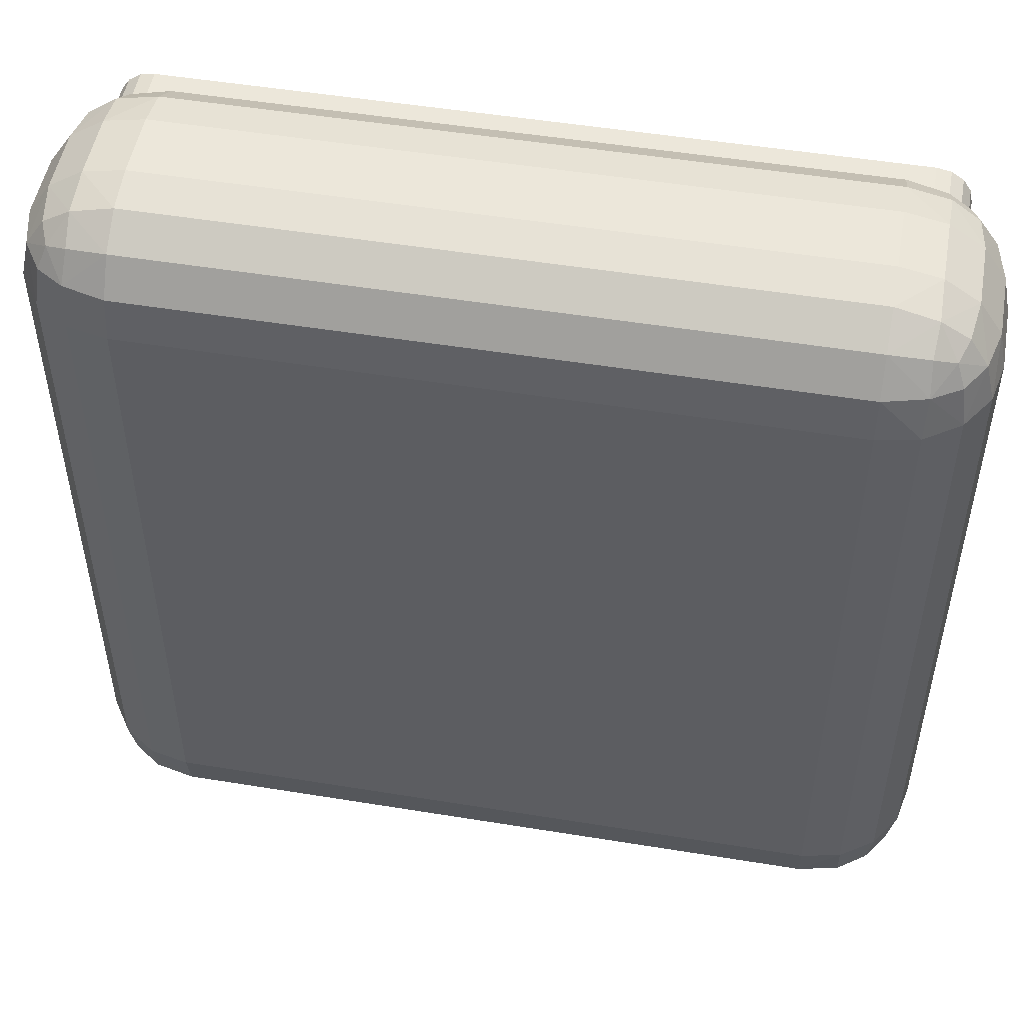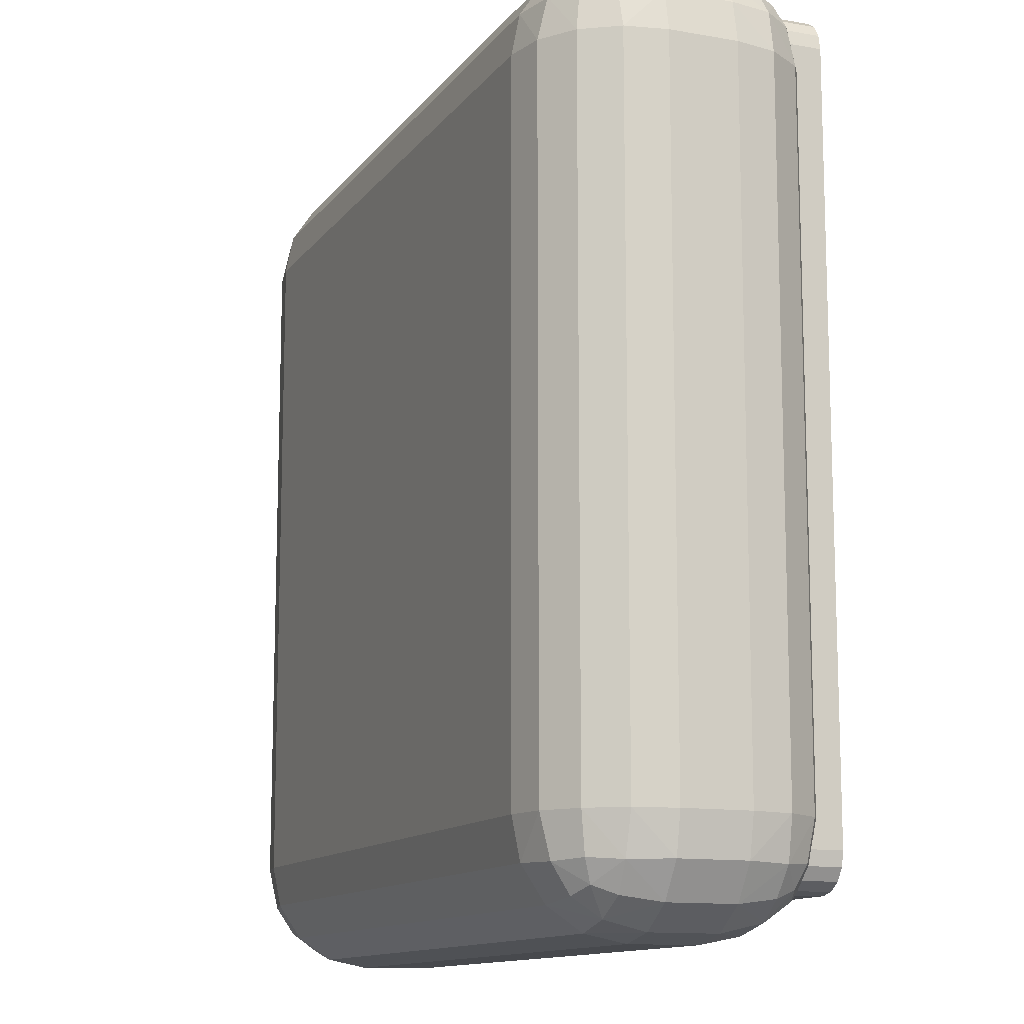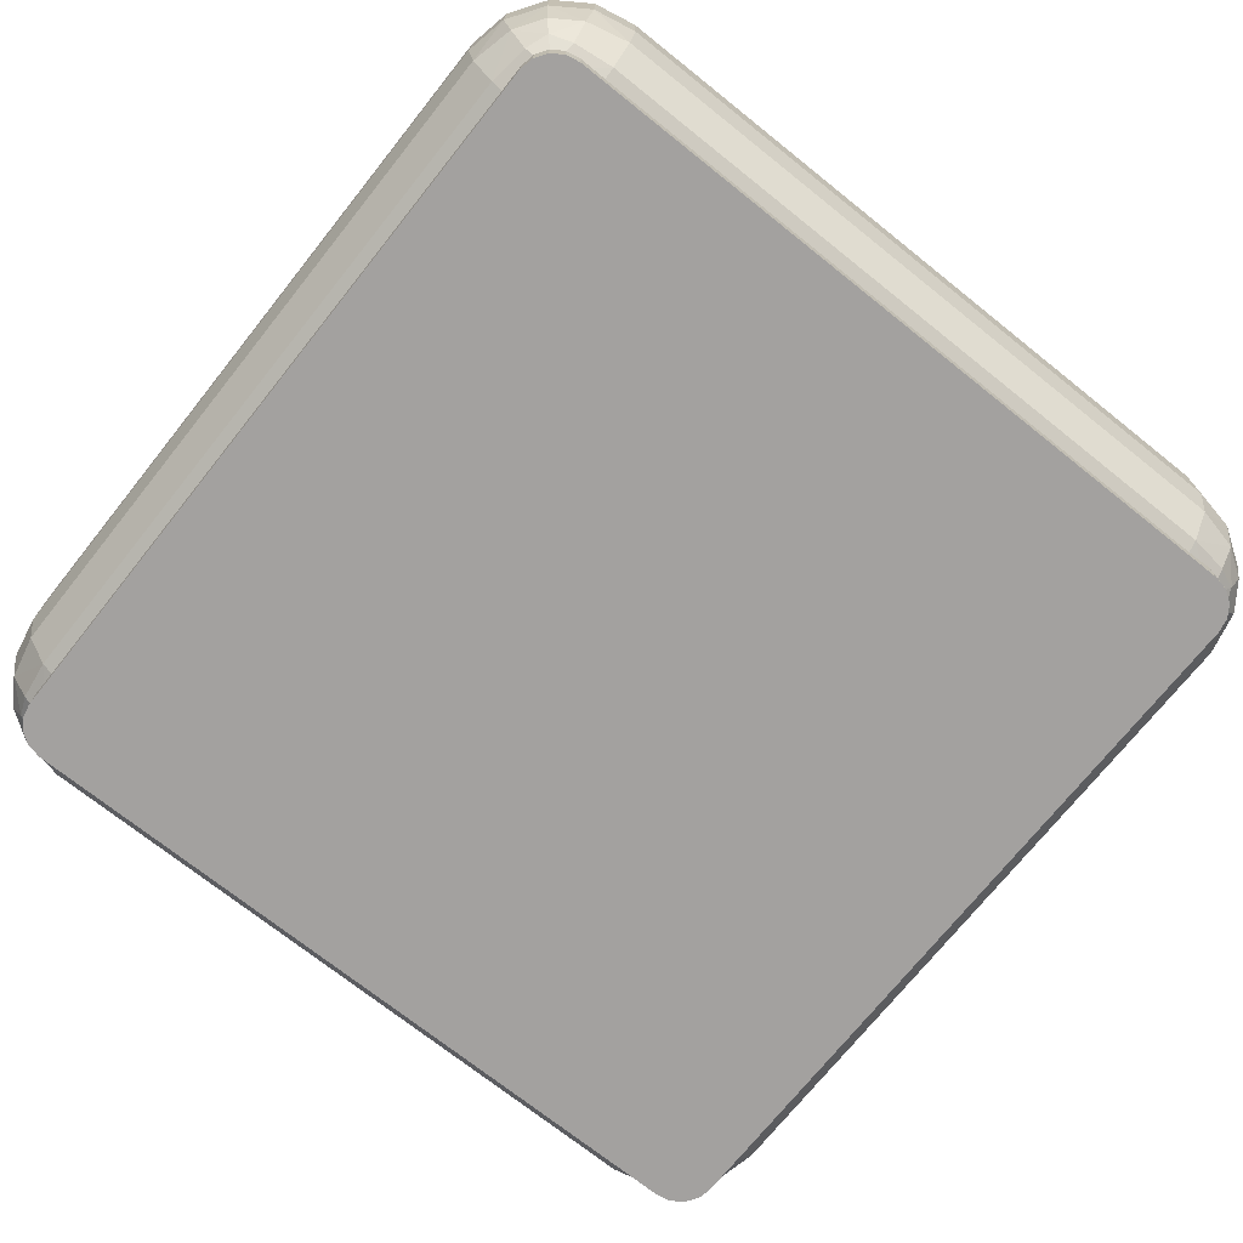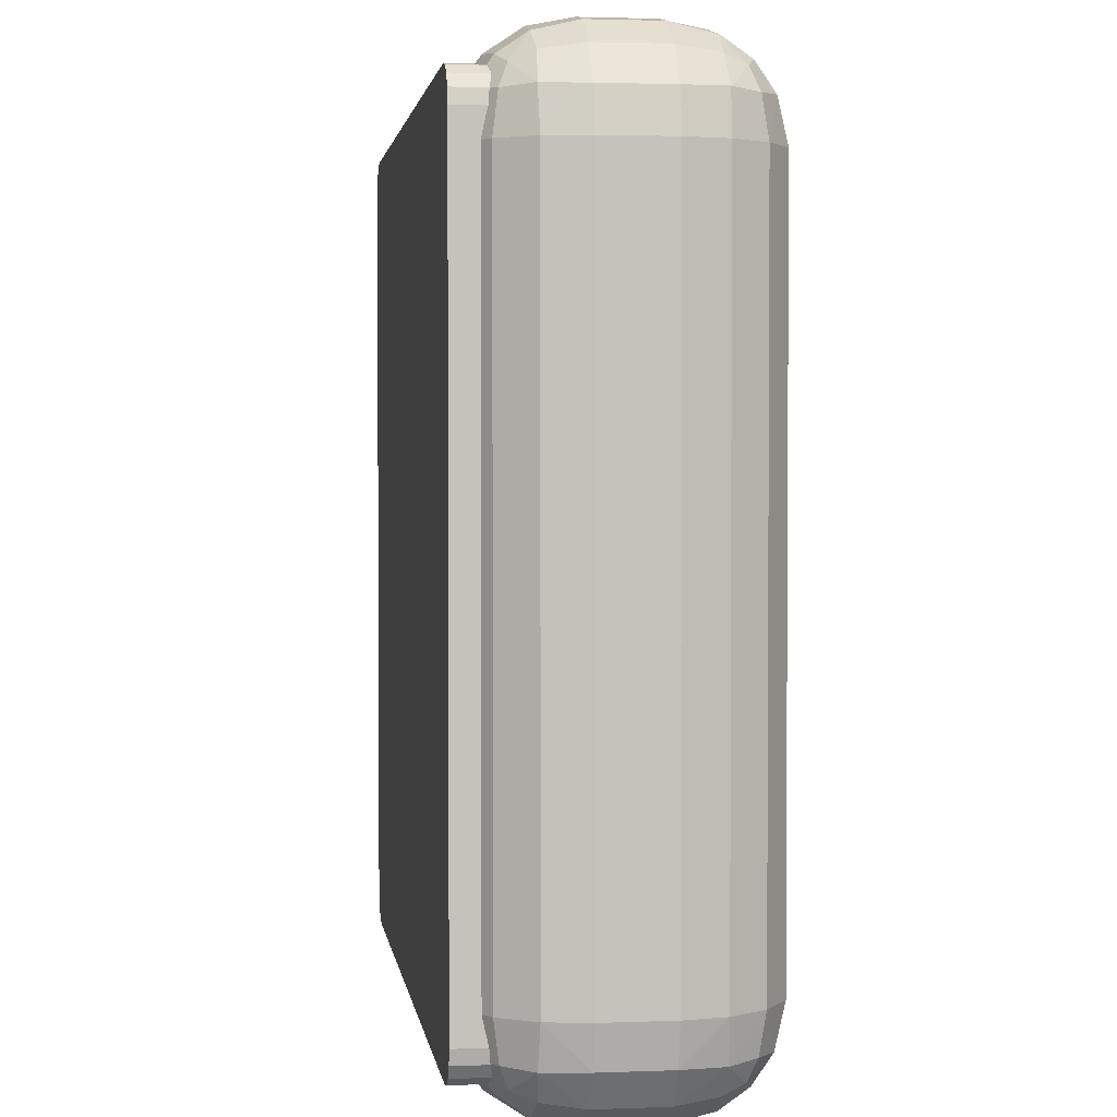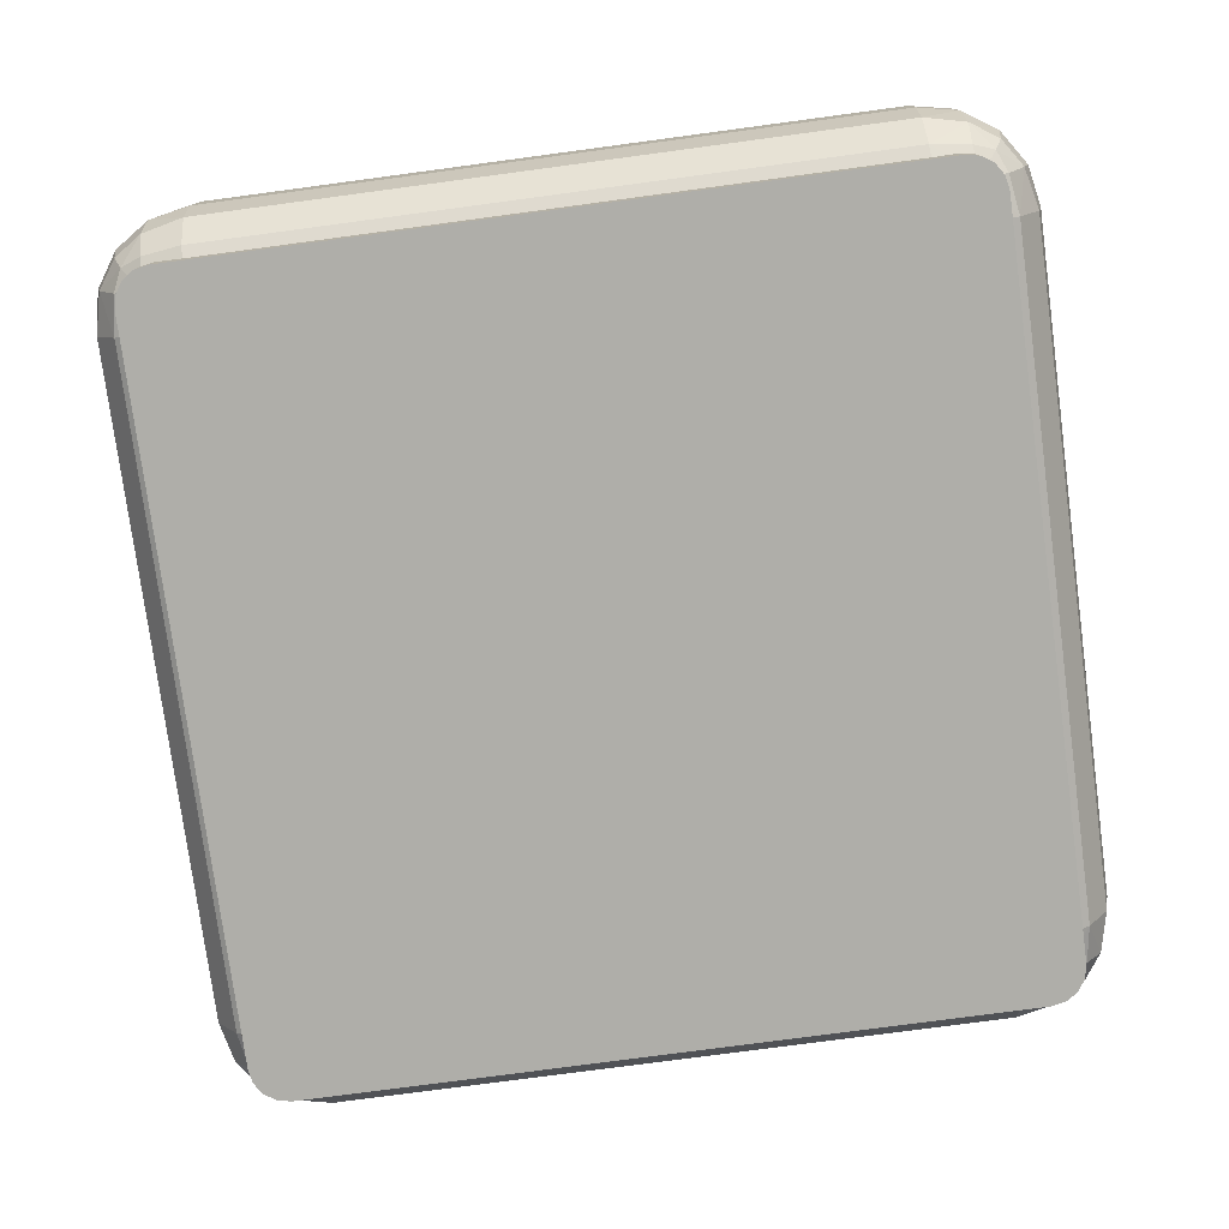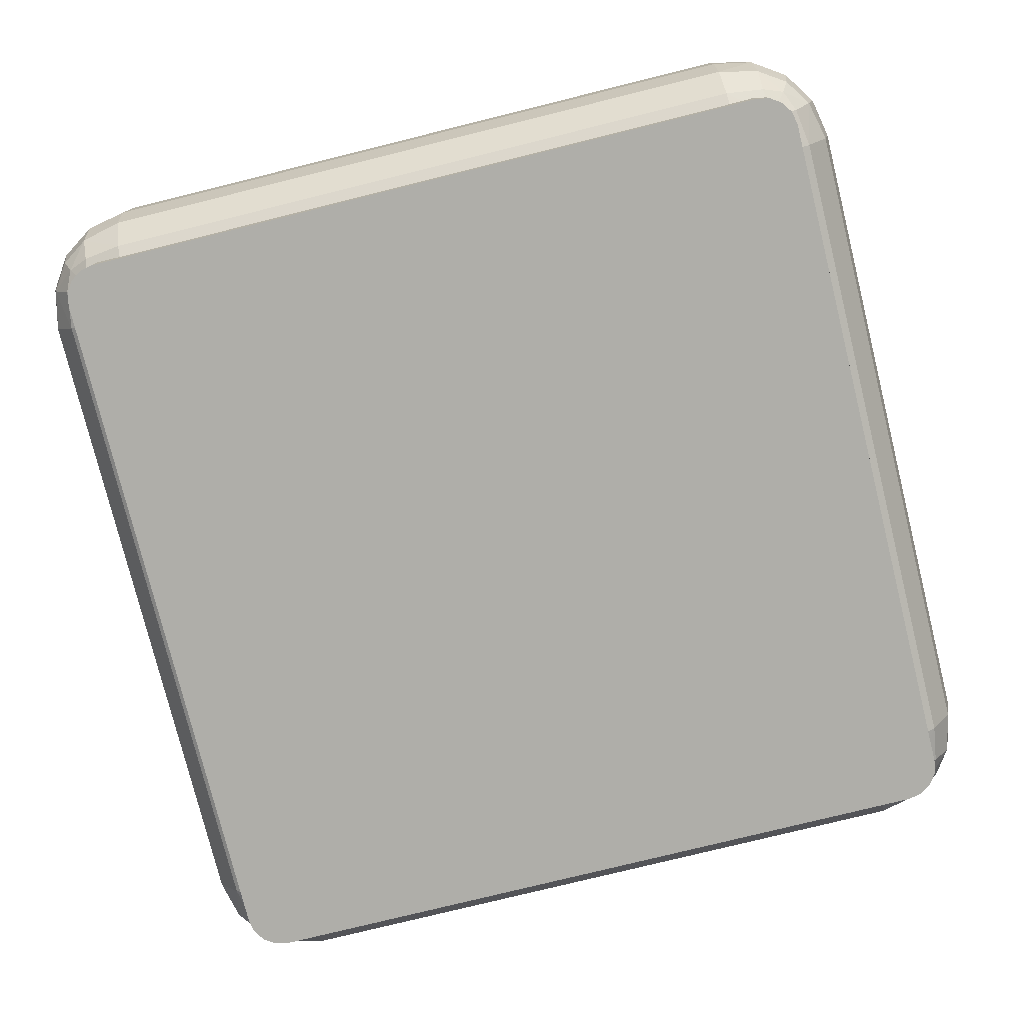
<metadata>
{"format":"obj","ext":"obj","renderer":"f3d","projection":"perspective","resolution":1024,"background":"white","views":[{"elev":50.8,"azim":-169.9,"up":"+Z"},{"elev":-12.3,"azim":-112.4,"up":"+Z"},{"elev":-72.3,"azim":51.4,"up":"+Y"},{"elev":2.3,"azim":82.3,"up":"+Z"},{"elev":-77.5,"azim":-82.4,"up":"+Y"},{"elev":-77.5,"azim":103.9,"up":"+Y"}]}
</metadata>
<code>
o 立方体
v -13 -5.334 13
v -13 -1.291 17.04
v -17.04 -1.291 13
v -13 -5.026 14.54
v -13 -4.15 15.86
v -14.54 -5.026 13
v -14.58 -4.655 14.58
v -14.5 -3.944 15.65
v -15.33 -3.625 15.33
v -14.54 -1.291 16.73
v -15.86 -1.291 15.86
v -13 -2.838 16.73
v -14.58 -2.877 16.36
v -15.65 -2.797 15.65
v -16.73 -2.838 13
v -15.86 -4.15 13
v -16.73 -1.291 14.54
v -16.36 -2.877 14.58
v -15.65 -3.944 14.5
v -13 1.291 17.04
v -13 5.334 13
v -17.04 1.291 13
v -13 2.838 16.73
v -13 4.15 15.86
v -14.54 1.291 16.73
v -14.58 2.877 16.36
v -14.5 3.944 15.65
v -15.33 3.625 15.33
v -14.54 5.026 13
v -15.86 4.15 13
v -13 5.026 14.54
v -14.58 4.655 14.58
v -15.65 3.944 14.5
v -16.73 1.291 14.54
v -15.86 1.291 15.86
v -16.73 2.838 13
v -16.36 2.877 14.58
v -15.65 2.797 15.65
v -13 -5.334 -13
v -17.04 -1.291 -13
v -13 -1.291 -17.04
v -14.54 -5.026 -13
v -15.86 -4.15 -13
v -13 -5.026 -14.54
v -14.58 -4.655 -14.58
v -15.65 -3.944 -14.5
v -15.33 -3.625 -15.33
v -16.73 -1.291 -14.54
v -15.86 -1.291 -15.86
v -16.73 -2.838 -13
v -16.36 -2.877 -14.58
v -15.65 -2.797 -15.65
v -13 -2.838 -16.73
v -13 -4.15 -15.86
v -14.54 -1.291 -16.73
v -14.58 -2.877 -16.36
v -14.5 -3.944 -15.65
v -13 5.334 -13
v -13 1.291 -17.04
v -17.04 1.291 -13
v -13 5.026 -14.54
v -13 4.15 -15.86
v -14.54 5.026 -13
v -14.58 4.655 -14.58
v -14.5 3.944 -15.65
v -15.33 3.625 -15.33
v -14.54 1.291 -16.73
v -15.86 1.291 -15.86
v -13 2.838 -16.73
v -14.58 2.877 -16.36
v -15.65 2.797 -15.65
v -16.73 2.838 -13
v -15.86 4.15 -13
v -16.73 1.291 -14.54
v -16.36 2.877 -14.58
v -15.65 3.944 -14.5
v 13 -5.334 13
v 17.04 -1.291 13
v 13 -1.291 17.04
v 14.54 -5.026 13
v 15.86 -4.15 13
v 13 -5.026 14.54
v 14.58 -4.655 14.58
v 15.65 -3.944 14.5
v 15.33 -3.625 15.33
v 16.73 -1.291 14.54
v 15.86 -1.291 15.86
v 16.73 -2.838 13
v 16.36 -2.877 14.58
v 15.65 -2.797 15.65
v 13 -2.838 16.73
v 13 -4.15 15.86
v 14.54 -1.291 16.73
v 14.58 -2.877 16.36
v 14.5 -3.944 15.65
v 13 5.334 13
v 13 1.291 17.04
v 17.04 1.291 13
v 13 5.026 14.54
v 13 4.15 15.86
v 14.54 5.026 13
v 14.58 4.655 14.58
v 14.5 3.944 15.65
v 15.33 3.625 15.33
v 14.54 1.291 16.73
v 15.86 1.291 15.86
v 13 2.838 16.73
v 14.58 2.877 16.36
v 15.65 2.797 15.65
v 16.73 2.838 13
v 15.86 4.15 13
v 16.73 1.291 14.54
v 16.36 2.877 14.58
v 15.65 3.944 14.5
v 13 -5.334 -13
v 13 -1.291 -17.04
v 17.04 -1.291 -13
v 13 -5.026 -14.54
v 13 -4.15 -15.86
v 14.54 -5.026 -13
v 14.58 -4.655 -14.58
v 14.5 -3.944 -15.65
v 15.33 -3.625 -15.33
v 14.54 -1.291 -16.73
v 15.86 -1.291 -15.86
v 13 -2.838 -16.73
v 14.58 -2.877 -16.36
v 15.65 -2.797 -15.65
v 16.73 -2.838 -13
v 15.86 -4.15 -13
v 16.73 -1.291 -14.54
v 16.36 -2.877 -14.58
v 15.65 -3.944 -14.5
v 13 5.334 -13
v 17.04 1.291 -13
v 13 1.291 -17.04
v 14.54 5.026 -13
v 15.86 4.15 -13
v 13 5.026 -14.54
v 14.58 4.655 -14.58
v 15.65 3.944 -14.5
v 15.33 3.625 -15.33
v 16.73 1.291 -14.54
v 15.86 1.291 -15.86
v 16.73 2.838 -13
v 16.36 2.877 -14.58
v 15.65 2.797 -15.65
v 13 2.838 -16.73
v 13 4.15 -15.86
v 14.54 1.291 -16.73
v 14.58 2.877 -16.36
v 14.5 3.944 -15.65
f 97 2 79
f 135 78 117
f 58 96 134
f 22 40 3
f 59 116 41
f 4 6 1
f 5 7 4
f 7 16 6
f 7 9 19
f 10 12 2
f 11 13 10
f 13 5 12
f 13 9 8
f 15 17 3
f 16 18 15
f 18 11 17
f 18 9 14
f 23 25 20
f 24 26 23
f 26 35 25
f 26 28 38
f 29 31 21
f 30 32 29
f 32 24 31
f 32 28 27
f 34 36 22
f 35 37 34
f 37 30 36
f 37 28 33
f 42 44 39
f 43 45 42
f 45 54 44
f 45 47 57
f 48 50 40
f 49 51 48
f 51 43 50
f 51 47 46
f 53 55 41
f 54 56 53
f 56 49 55
f 56 47 52
f 61 63 58
f 62 64 61
f 64 73 63
f 64 66 76
f 67 69 59
f 68 70 67
f 70 62 69
f 70 66 65
f 72 74 60
f 73 75 72
f 75 68 74
f 75 66 71
f 80 82 77
f 81 83 80
f 83 92 82
f 83 85 95
f 86 88 78
f 87 89 86
f 89 81 88
f 89 85 84
f 91 93 79
f 92 94 91
f 94 87 93
f 94 85 90
f 99 101 96
f 100 102 99
f 102 111 101
f 102 104 114
f 105 107 97
f 106 108 105
f 108 100 107
f 108 104 103
f 110 112 98
f 111 113 110
f 113 106 112
f 113 104 109
f 118 120 115
f 119 121 118
f 121 130 120
f 121 123 133
f 124 126 116
f 125 127 124
f 127 119 126
f 127 123 122
f 129 131 117
f 130 132 129
f 132 125 131
f 132 123 128
f 137 139 134
f 138 140 137
f 140 149 139
f 140 142 152
f 143 145 135
f 144 146 143
f 146 138 145
f 146 142 141
f 148 150 136
f 149 151 148
f 151 144 150
f 151 142 147
f 39 6 42
f 6 43 42
f 16 50 43
f 15 40 50
f 20 10 2
f 25 11 10
f 35 17 11
f 34 3 17
f 21 63 29
f 63 30 29
f 73 36 30
f 72 22 36
f 41 67 59
f 55 68 67
f 49 74 68
f 48 60 74
f 115 44 118
f 44 119 118
f 54 126 119
f 53 116 126
f 58 139 61
f 139 62 61
f 149 69 62
f 148 59 69
f 117 143 135
f 131 144 143
f 125 150 144
f 124 136 150
f 77 120 80
f 120 81 80
f 130 88 81
f 129 78 88
f 134 101 137
f 101 138 137
f 111 145 138
f 110 135 145
f 79 105 97
f 93 106 105
f 87 112 106
f 86 98 112
f 1 82 4
f 82 5 4
f 92 12 5
f 91 2 12
f 96 31 99
f 31 100 99
f 24 107 100
f 23 97 107
f 115 1 39
f 97 20 2
f 135 98 78
f 58 21 96
f 22 60 40
f 59 136 116
f 4 7 6
f 5 8 7
f 7 19 16
f 7 8 9
f 10 13 12
f 11 14 13
f 13 8 5
f 13 14 9
f 15 18 17
f 16 19 18
f 18 14 11
f 18 19 9
f 23 26 25
f 24 27 26
f 26 38 35
f 26 27 28
f 29 32 31
f 30 33 32
f 32 27 24
f 32 33 28
f 34 37 36
f 35 38 37
f 37 33 30
f 37 38 28
f 42 45 44
f 43 46 45
f 45 57 54
f 45 46 47
f 48 51 50
f 49 52 51
f 51 46 43
f 51 52 47
f 53 56 55
f 54 57 56
f 56 52 49
f 56 57 47
f 61 64 63
f 62 65 64
f 64 76 73
f 64 65 66
f 67 70 69
f 68 71 70
f 70 65 62
f 70 71 66
f 72 75 74
f 73 76 75
f 75 71 68
f 75 76 66
f 80 83 82
f 81 84 83
f 83 95 92
f 83 84 85
f 86 89 88
f 87 90 89
f 89 84 81
f 89 90 85
f 91 94 93
f 92 95 94
f 94 90 87
f 94 95 85
f 99 102 101
f 100 103 102
f 102 114 111
f 102 103 104
f 105 108 107
f 106 109 108
f 108 103 100
f 108 109 104
f 110 113 112
f 111 114 113
f 113 109 106
f 113 114 104
f 118 121 120
f 119 122 121
f 121 133 130
f 121 122 123
f 124 127 126
f 125 128 127
f 127 122 119
f 127 128 123
f 129 132 131
f 130 133 132
f 132 128 125
f 132 133 123
f 137 140 139
f 138 141 140
f 140 152 149
f 140 141 142
f 143 146 145
f 144 147 146
f 146 141 138
f 146 147 142
f 148 151 150
f 149 152 151
f 151 147 144
f 151 152 142
f 39 1 6
f 6 16 43
f 16 15 50
f 15 3 40
f 20 25 10
f 25 35 11
f 35 34 17
f 34 22 3
f 21 58 63
f 63 73 30
f 73 72 36
f 72 60 22
f 41 55 67
f 55 49 68
f 49 48 74
f 48 40 60
f 115 39 44
f 44 54 119
f 54 53 126
f 53 41 116
f 58 134 139
f 139 149 62
f 149 148 69
f 148 136 59
f 117 131 143
f 131 125 144
f 125 124 150
f 124 116 136
f 77 115 120
f 120 130 81
f 130 129 88
f 129 117 78
f 134 96 101
f 101 111 138
f 111 110 145
f 110 98 135
f 79 93 105
f 93 87 106
f 87 86 112
f 86 78 98
f 1 77 82
f 82 92 5
f 92 91 12
f 91 79 2
f 96 21 31
f 31 24 100
f 24 23 107
f 23 20 97
f 115 77 1
o 立方体.001
v -14 -5.422 15.41
v -15.41 -5.422 14
v -14.54 -5.422 15.31
v -15 -5.422 15
v -15.31 -5.422 14.54
v -15.41 -3.295 14
v -14 -3.295 15.41
v -15.31 -3.295 14.54
v -15 -3.295 15
v -14.54 -3.295 15.31
v -15.41 -5.422 -14
v -14 -5.422 -15.41
v -15.31 -5.422 -14.54
v -15 -5.422 -15
v -14.54 -5.422 -15.31
v -14 -3.295 -15.41
v -15.41 -3.295 -14
v -14.54 -3.295 -15.31
v -15 -3.295 -15
v -15.31 -3.295 -14.54
v 15.41 -5.422 14
v 14 -5.422 15.41
v 15.31 -5.422 14.54
v 15 -5.422 15
v 14.54 -5.422 15.31
v 14 -3.295 15.41
v 15.41 -3.295 14
v 14.54 -3.295 15.31
v 15 -3.295 15
v 15.31 -3.295 14.54
v 14 -5.422 -15.41
v 15.41 -5.422 -14
v 14.54 -5.422 -15.31
v 15 -5.422 -15
v 15.31 -5.422 -14.54
v 15.41 -3.295 -14
v 14 -3.295 -15.41
v 15.31 -3.295 -14.54
v 15 -3.295 -15
v 14.54 -3.295 -15.31
f 178 153 174
f 188 173 184
f 169 178 179
f 158 163 154
f 168 183 164
f 159 155 153
f 162 156 155
f 161 157 156
f 160 154 157
f 164 170 168
f 167 171 170
f 166 172 171
f 165 169 172
f 184 190 188
f 187 191 190
f 186 192 191
f 185 189 192
f 174 180 178
f 177 181 180
f 176 182 181
f 175 179 182
f 184 153 154
f 178 159 153
f 188 179 173
f 179 188 189
f 188 190 192
f 190 191 192
f 192 189 188
f 189 168 179
f 168 170 171
f 171 172 169
f 169 158 178
f 158 160 159
f 178 158 159
f 160 161 162
f 162 159 160
f 178 180 181
f 181 182 179
f 168 171 169
f 179 168 169
f 178 181 179
f 158 169 163
f 168 189 183
f 159 162 155
f 162 161 156
f 161 160 157
f 160 158 154
f 164 167 170
f 167 166 171
f 166 165 172
f 165 163 169
f 184 187 190
f 187 186 191
f 186 185 192
f 185 183 189
f 174 177 180
f 177 176 181
f 176 175 182
f 175 173 179
f 154 163 164
f 163 165 167
f 165 166 167
f 167 164 163
f 164 183 154
f 183 185 186
f 186 187 184
f 184 173 153
f 173 175 174
f 153 173 174
f 175 176 177
f 177 174 175
f 153 155 156
f 156 157 154
f 183 186 184
f 154 183 184
f 153 156 154

</code>
